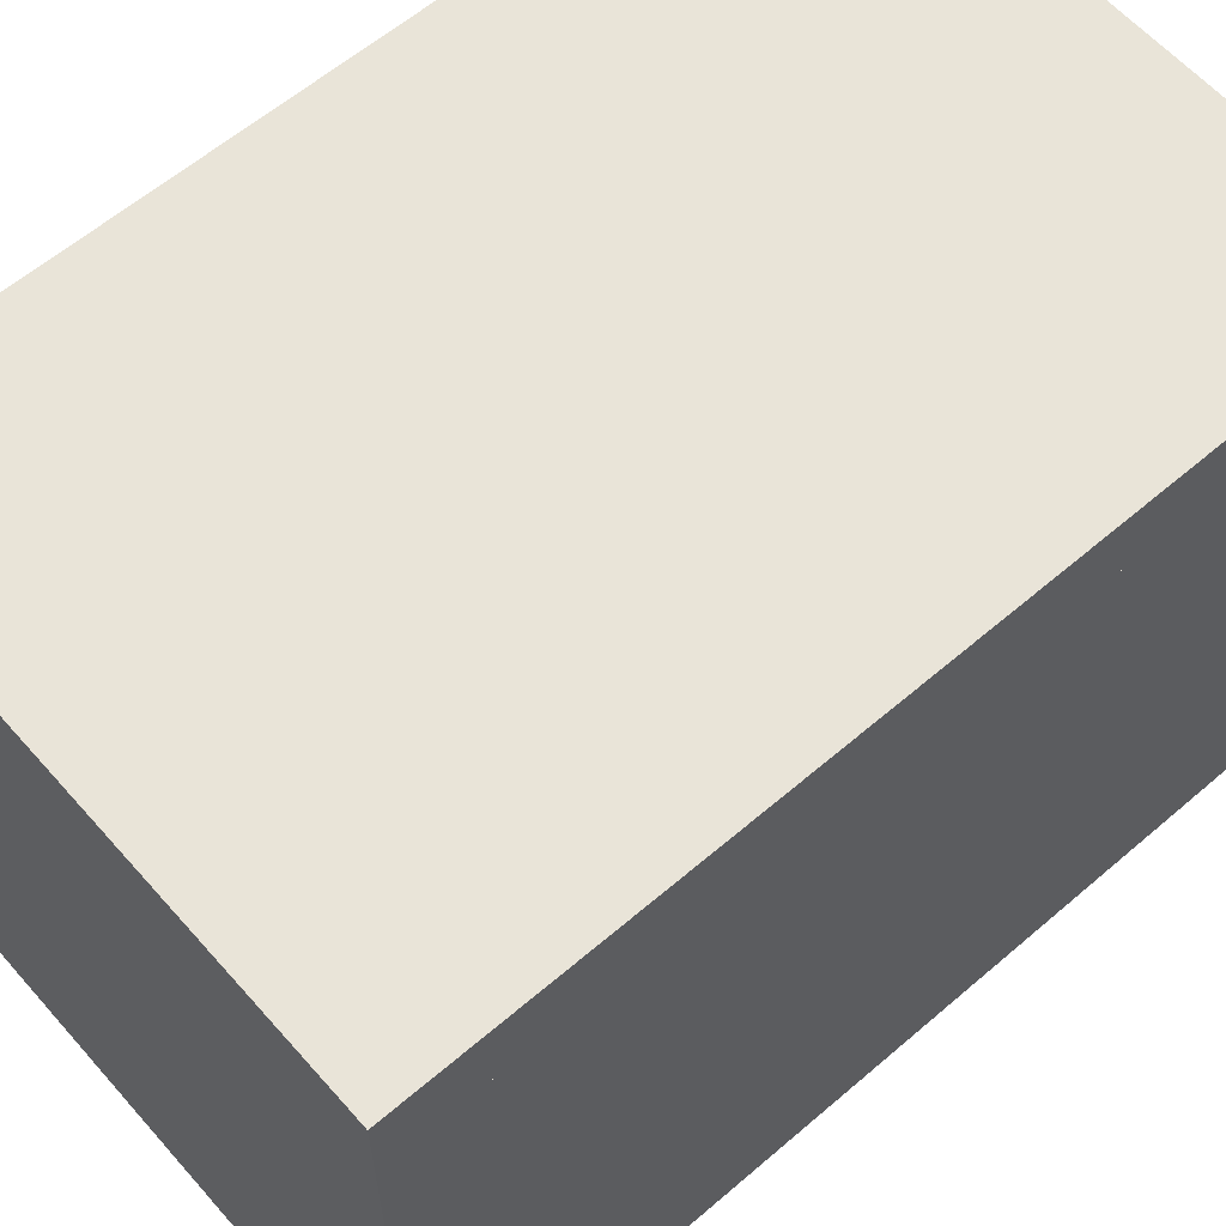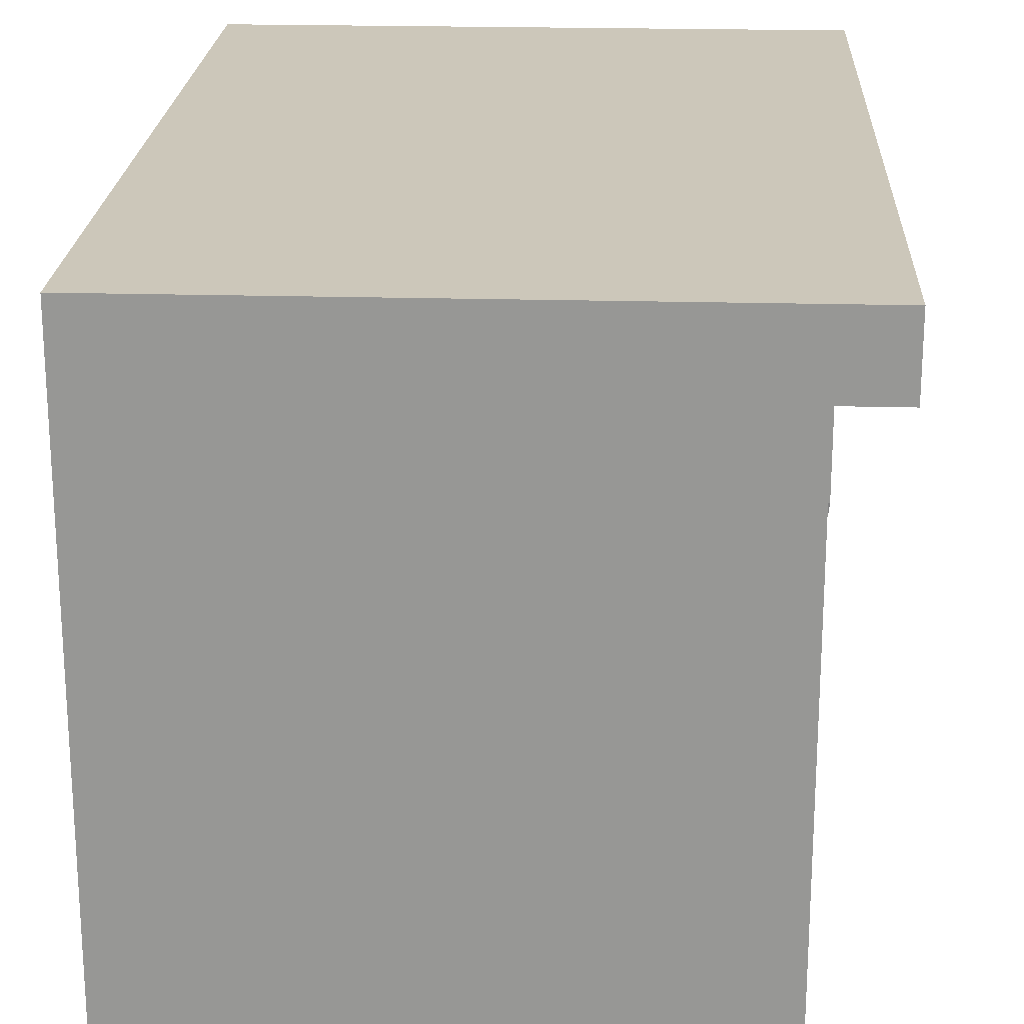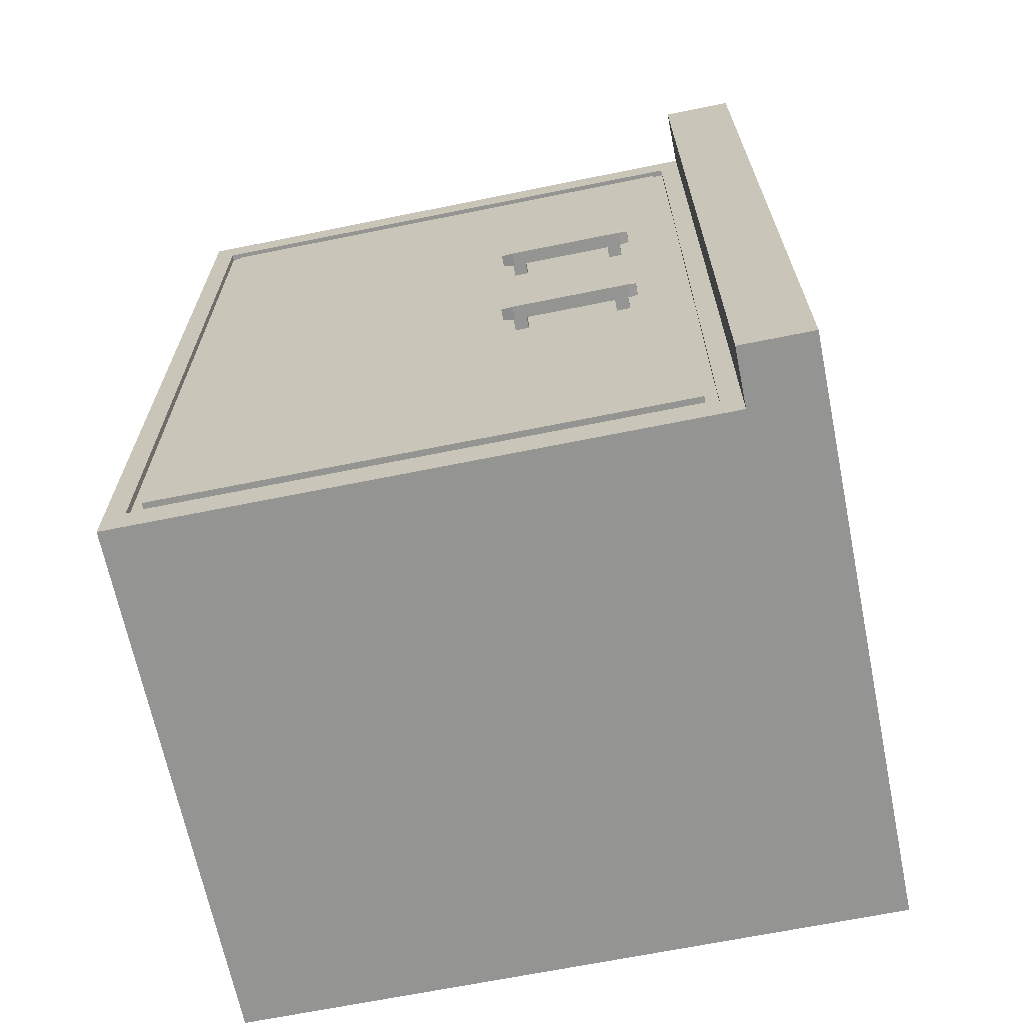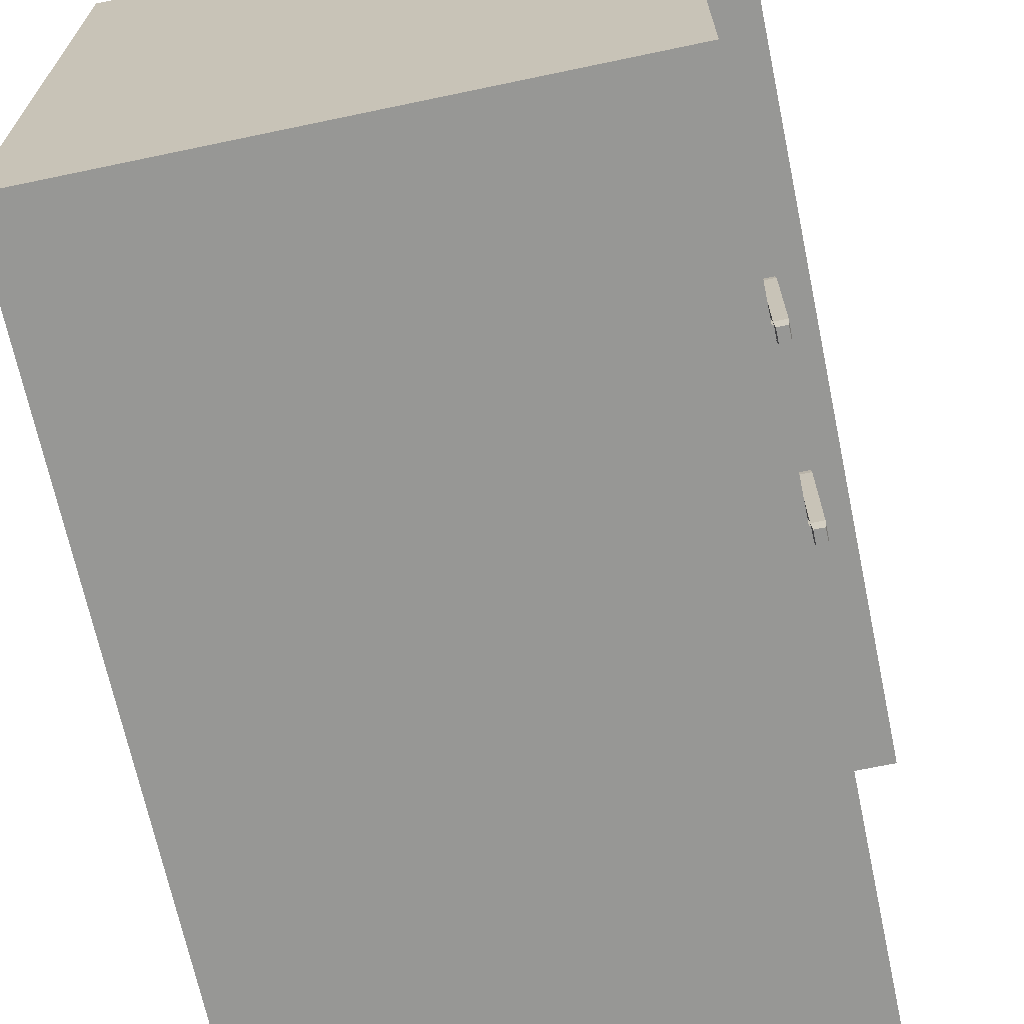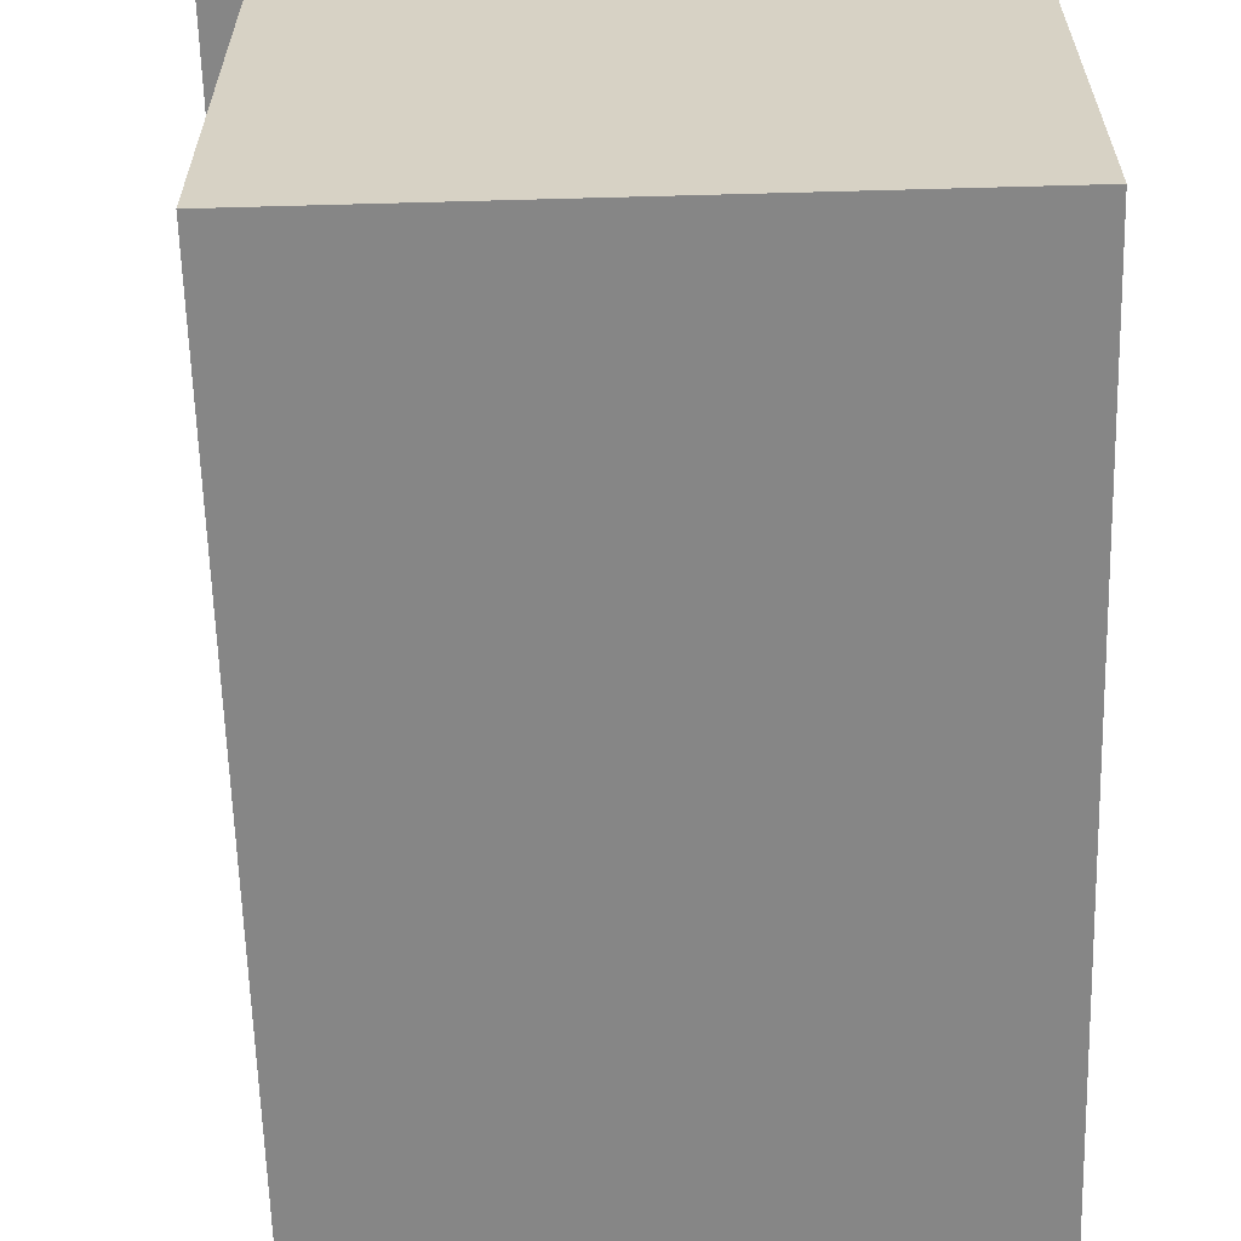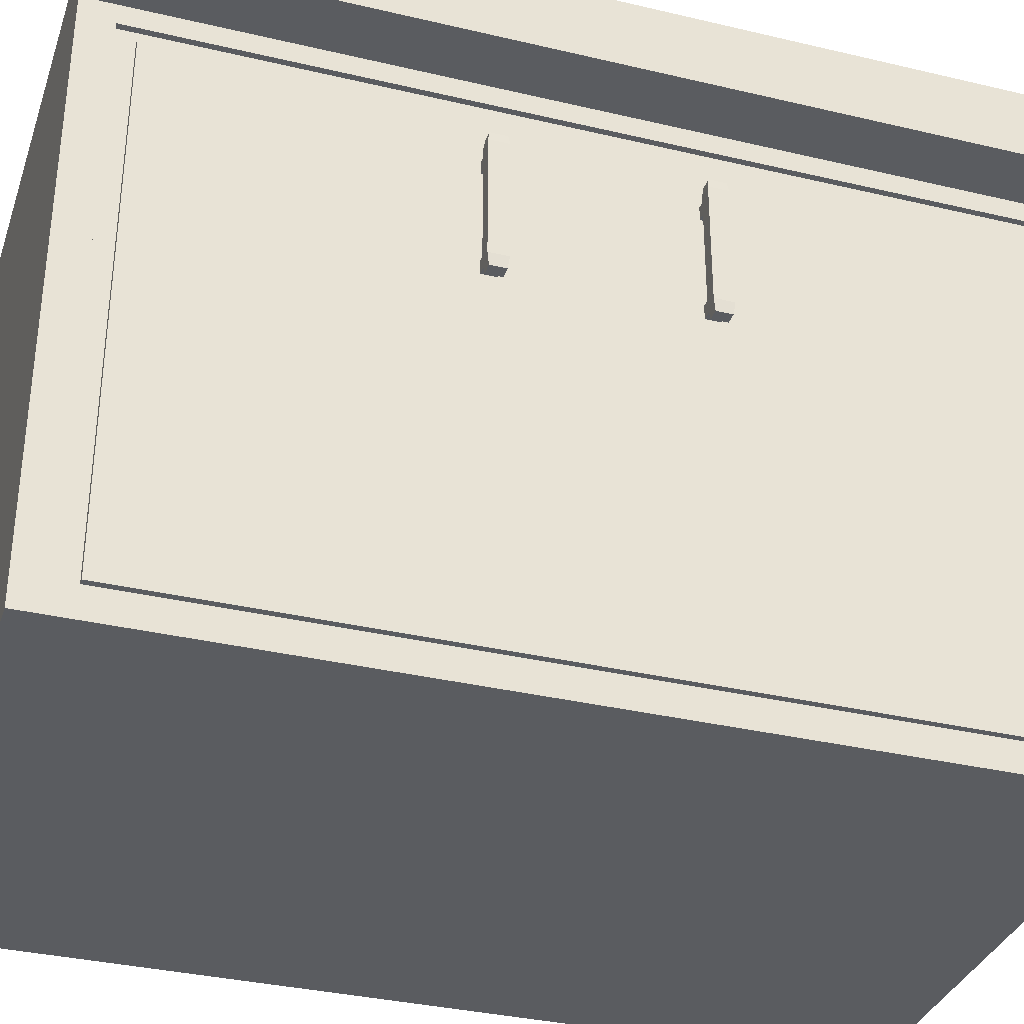
<metadata>
{"format":"obj","ext":"obj","renderer":"f3d","projection":"perspective","resolution":1024,"background":"white","views":[{"elev":60.7,"azim":-131.2,"up":"+Y"},{"elev":21.5,"azim":2.8,"up":"+Y"},{"elev":-67.0,"azim":101.5,"up":"+Z"},{"elev":-68.1,"azim":11.9,"up":"+Y"},{"elev":-62.2,"azim":-178.4,"up":"+Y"},{"elev":-34.4,"azim":72.3,"up":"+Y"}]}
</metadata>
<code>
o Cube
v -0.7497 0.181 1.238
v -0.7497 1.815 1.238
v -0.7497 0.181 -1.238
v -0.7497 1.815 -1.238
v 0.7497 0.2744 1.096
v 0.7497 1.722 1.096
v 0.7497 0.2744 -1.096
v 0.7497 1.722 -1.096
v -0.7497 1.98 1.238
v -0.7497 1.98 -1.238
v 0.7497 1.98 -1.238
v 0.7497 1.98 1.238
v -0.7497 1.98 1.238
v -0.7497 1.98 -1.238
v 0.7497 1.98 -1.238
v 0.7497 1.98 1.238
v 0.7497 1.815 -1.238
v 0.7497 0.181 -1.238
v 0.7497 0.181 1.238
v 0.7497 1.815 1.238
v 0.7497 1.756 -1.147
v 0.7497 0.2407 -1.147
v 0.7497 0.2407 1.147
v 0.7497 1.756 1.147
v 0.7326 1.756 -1.147
v 0.7326 0.2407 -1.147
v 0.7326 0.2407 1.147
v 0.7326 1.756 1.147
v 0.7326 1.722 -1.096
v 0.7326 0.2744 -1.096
v 0.7326 0.2744 1.096
v 0.7326 1.722 1.096
f 1 2 4 3
f 3 4 17 18
f 7 8 6 5
f 19 20 2 1
f 3 18 19 1
f 9 12 16 13
f 11 10 14 15
f 12 11 15 16
f 10 9 13 14
f 2 20 17 4
f 21 22 18 17
f 22 23 19 18
f 24 21 17 20
f 23 24 20 19
f 5 6 32 31
f 21 24 28 25
f 8 7 30 29
f 6 8 29 32
f 29 30 26 25
f 30 31 27 26
f 32 29 25 28
f 31 32 28 27
f 22 21 25 26
f 7 5 31 30
f 24 23 27 28
f 23 22 26 27
o Cube.001
v 0.7274 1.576 -0.2464
v 0.7863 1.576 -0.2464
v 0.7274 1.576 -0.2869
v 0.7863 1.576 -0.2869
v 0.7274 1.537 -0.2464
v 0.7863 1.537 -0.2464
v 0.7274 1.537 -0.2869
v 0.7863 1.537 -0.2869
v 0.7274 1.245 -0.2464
v 0.7863 1.245 -0.2464
v 0.7274 1.245 -0.2869
v 0.7863 1.245 -0.2869
v 0.7274 1.283 -0.2464
v 0.7863 1.283 -0.2464
v 0.7274 1.283 -0.2869
v 0.7863 1.283 -0.2869
v 0.7859 1.604 -0.2438
v 0.7836 1.58 -0.2405
v 0.7859 1.604 -0.2895
v 0.7836 1.58 -0.2928
v 0.8193 1.604 -0.2438
v 0.8217 1.58 -0.2405
v 0.8193 1.604 -0.2895
v 0.8217 1.58 -0.2928
v 0.7868 1.216 -0.245
v 0.7836 1.249 -0.2405
v 0.7836 1.249 -0.2928
v 0.7868 1.216 -0.2883
v 0.8217 1.249 -0.2405
v 0.8184 1.216 -0.245
v 0.8217 1.249 -0.2928
v 0.8184 1.216 -0.2883
v 0.7274 1.576 0.2464
v 0.7863 1.576 0.2464
v 0.7274 1.576 0.2869
v 0.7863 1.576 0.2869
v 0.7274 1.537 0.2464
v 0.7863 1.537 0.2464
v 0.7274 1.537 0.2869
v 0.7863 1.537 0.2869
v 0.7274 1.245 0.2464
v 0.7863 1.245 0.2464
v 0.7274 1.245 0.2869
v 0.7863 1.245 0.2869
v 0.7274 1.283 0.2464
v 0.7863 1.283 0.2464
v 0.7274 1.283 0.2869
v 0.7863 1.283 0.2869
v 0.7859 1.604 0.2438
v 0.7836 1.58 0.2405
v 0.7859 1.604 0.2895
v 0.7836 1.58 0.2928
v 0.8193 1.604 0.2438
v 0.8217 1.58 0.2405
v 0.8193 1.604 0.2895
v 0.8217 1.58 0.2928
v 0.7868 1.216 0.245
v 0.7836 1.249 0.2405
v 0.7836 1.249 0.2928
v 0.7868 1.216 0.2883
v 0.8217 1.249 0.2405
v 0.8184 1.216 0.245
v 0.8217 1.249 0.2928
v 0.8184 1.216 0.2883
f 55 51 49 53
f 59 52 56 63
f 61 54 50 58
f 63 56 54 61
f 33 34 36 35
f 35 36 40 39
f 39 40 38 37
f 37 38 34 33
f 35 39 37 33
f 40 36 34 38
f 41 43 44 42
f 43 47 48 44
f 47 45 46 48
f 45 41 42 46
f 43 41 45 47
f 48 46 42 44
f 49 51 52 50
f 51 55 56 52
f 55 53 54 56
f 53 49 50 54
f 58 50 52 59
f 60 57 58 59
f 64 60 59 63
f 62 64 63 61
f 57 62 61 58
f 60 64 62 57
f 87 85 81 83
f 91 95 88 84
f 93 90 82 86
f 95 93 86 88
f 65 67 68 66
f 67 71 72 68
f 71 69 70 72
f 69 65 66 70
f 67 65 69 71
f 72 70 66 68
f 73 74 76 75
f 75 76 80 79
f 79 80 78 77
f 77 78 74 73
f 75 79 77 73
f 80 76 74 78
f 81 82 84 83
f 83 84 88 87
f 87 88 86 85
f 85 86 82 81
f 90 91 84 82
f 92 91 90 89
f 96 95 91 92
f 94 93 95 96
f 89 90 93 94
f 92 89 94 96
o Cube.002
v -0.7497 1.813 1.238
v -0.7497 1.813 -1.238
v -0.7497 2.015 1.238
v -0.7497 2.015 -1.238
v 0.7497 2.015 -1.238
v 0.7497 2.015 1.238
v -0.7497 2.015 1.238
v -0.7497 2.015 -1.238
v 0.7497 2.015 -1.238
v 0.7497 2.015 1.238
v 0.9142 1.813 -1.238
v 0.9142 1.813 1.238
v 0.9142 2.015 -1.238
v 0.9142 2.015 1.238
v 0.7497 1.813 -1.238
v 0.7497 1.813 1.238
f 98 97 99 100
f 97 112 102 99
f 111 98 100 101
f 102 112 108 110
f 105 104 103 106
f 108 107 109 110
f 101 102 110 109
f 112 111 107 108
f 111 101 109 107
f 97 98 111 112

</code>
